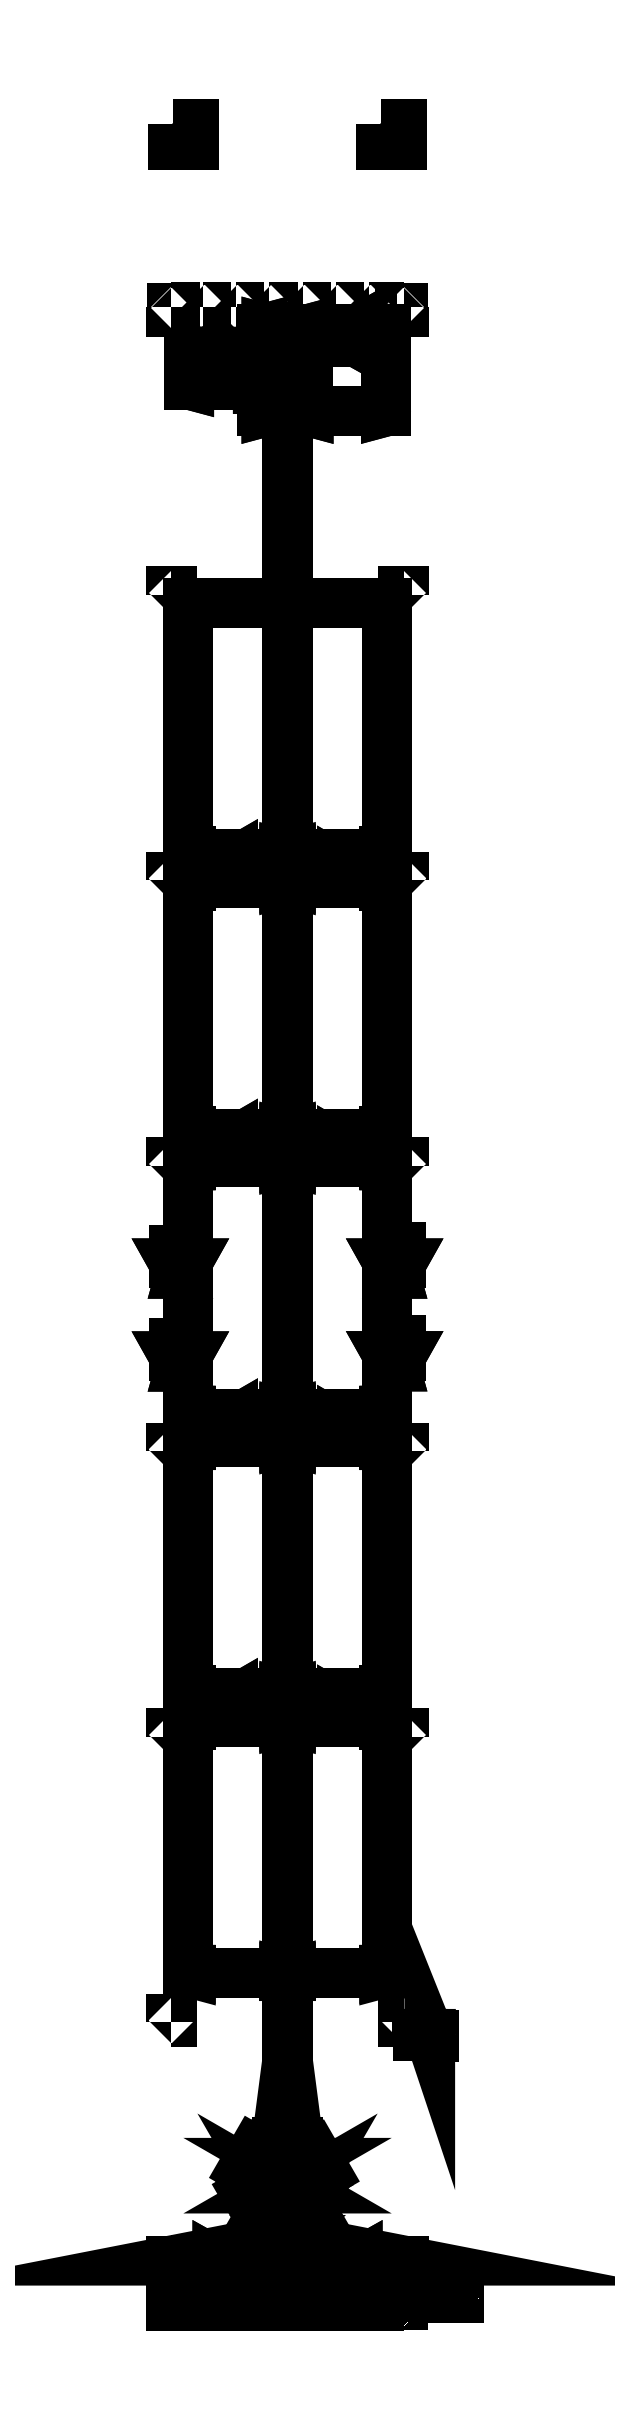
<metadata>
{"format":"dxf","ext":"dxf","renderer":"ezdxf+matplotlib","layout":"modelspace","background":"white","min_lineweight":24,"dpi":150}
</metadata>
<code>
0
SECTION
2
ENTITIES
0
INSERT
2
C1D
8
0
10
0
20
0
0
ENDSEC
0
EOF

</code>
